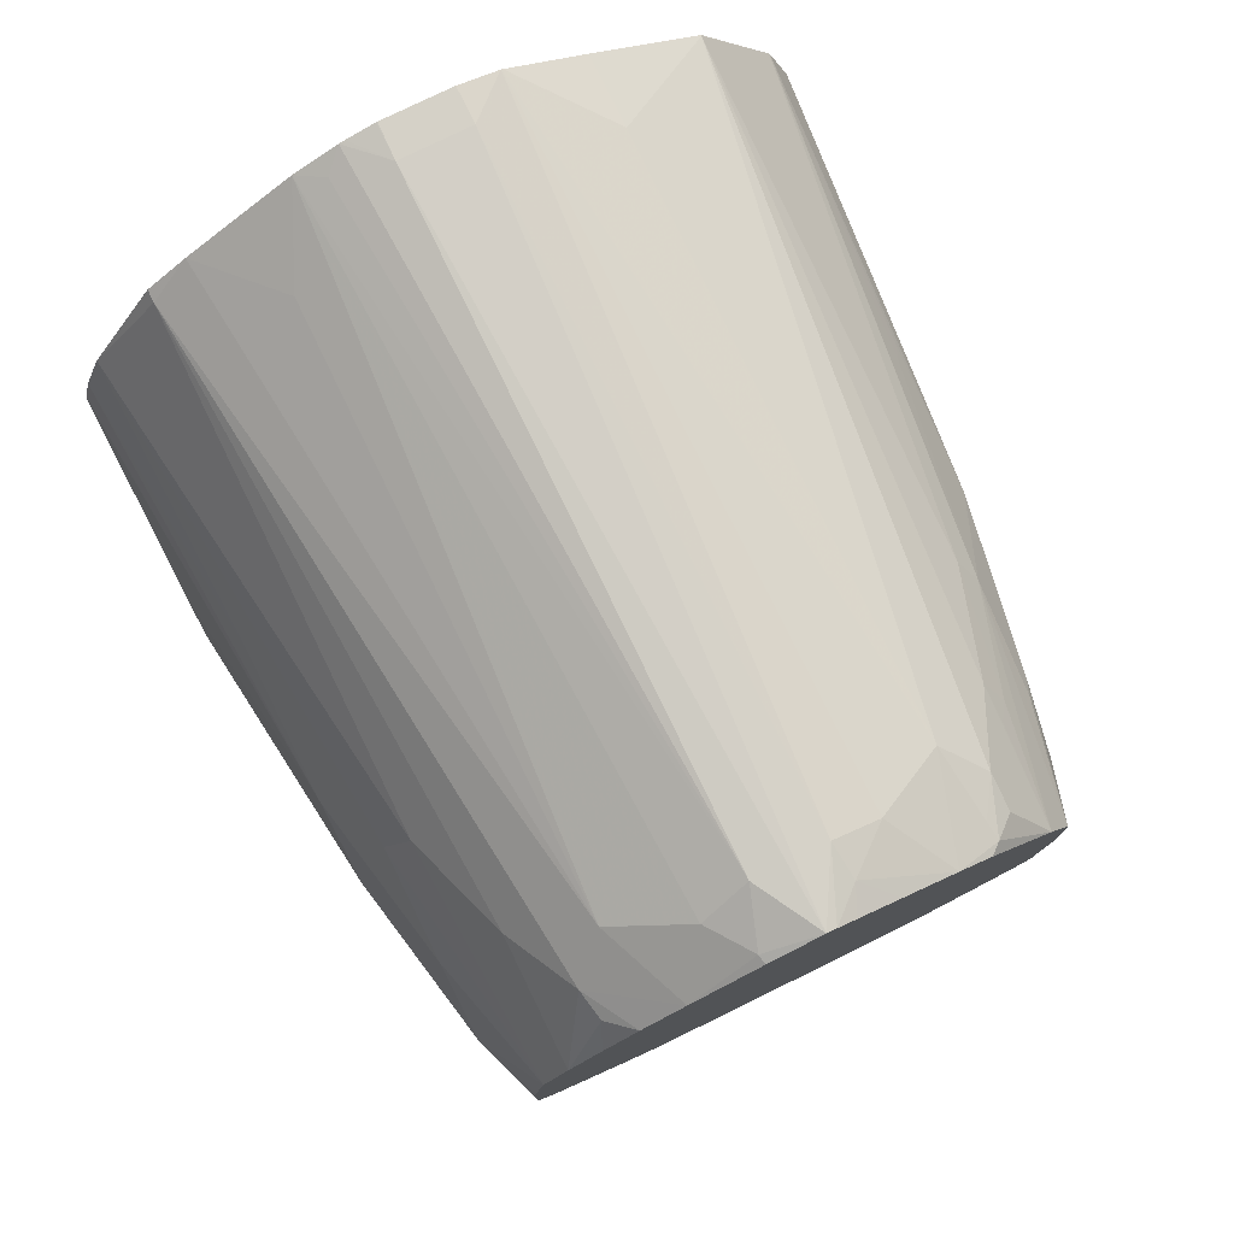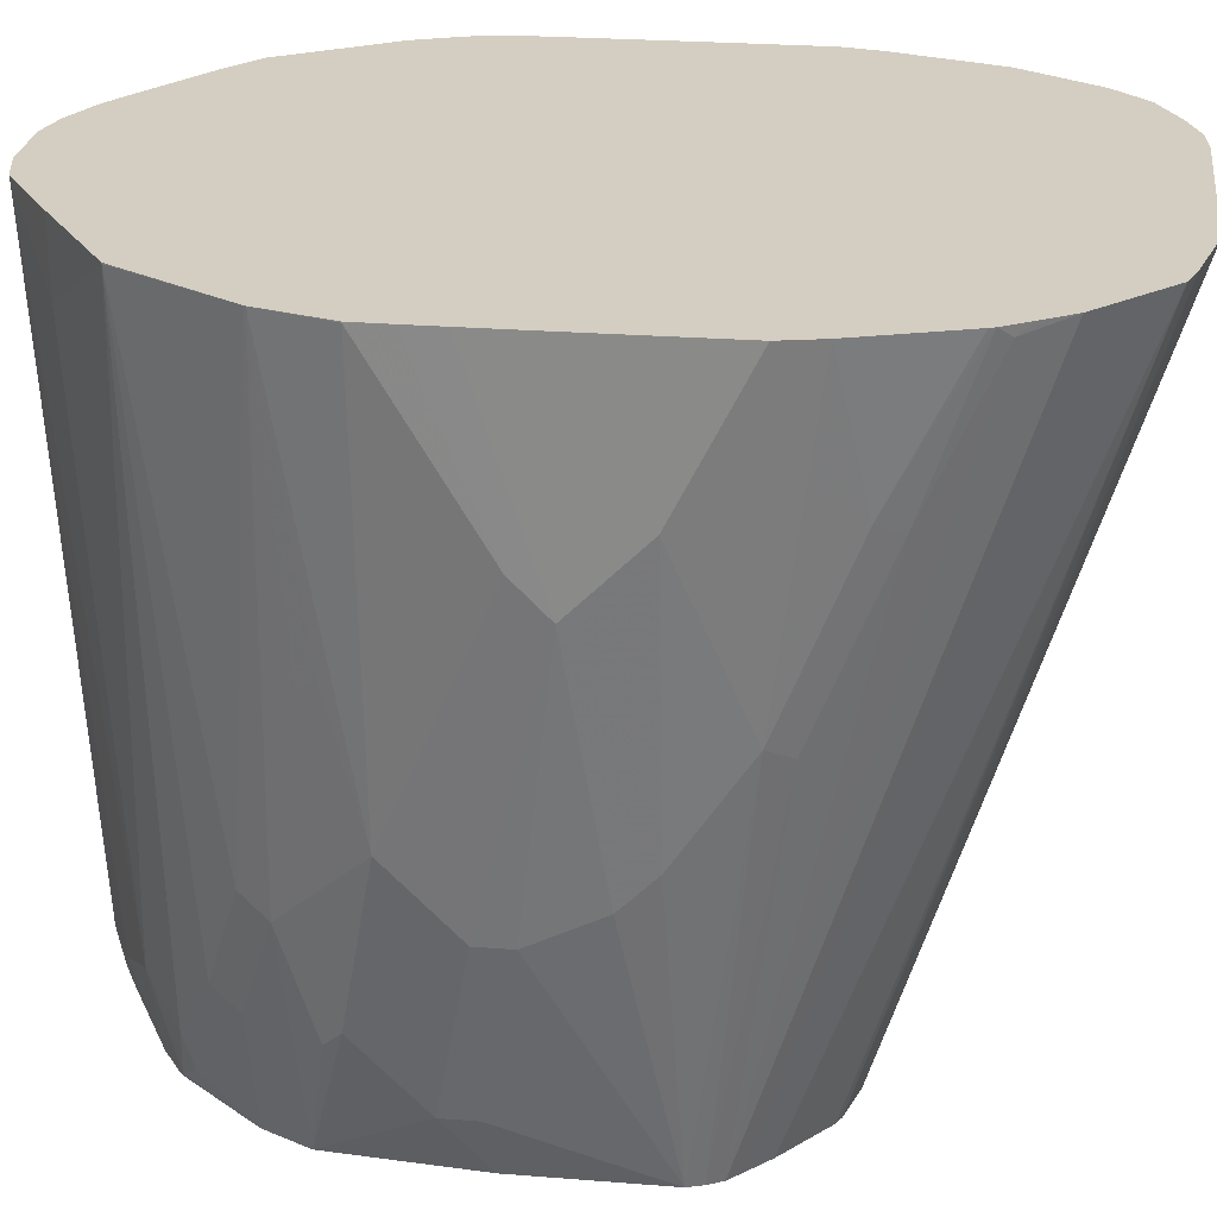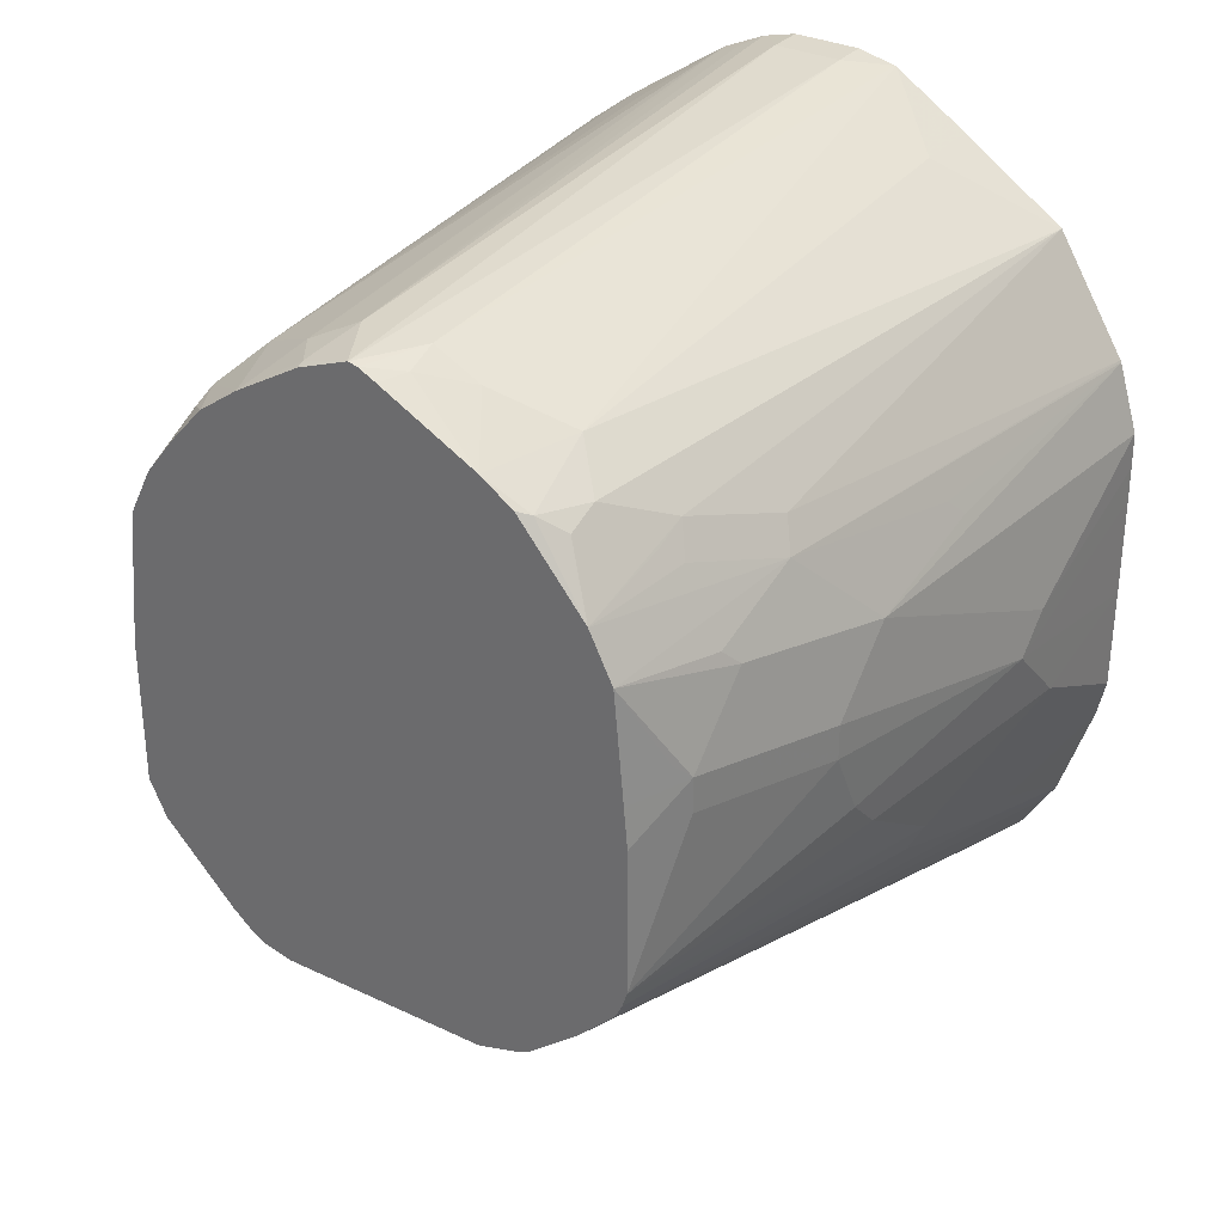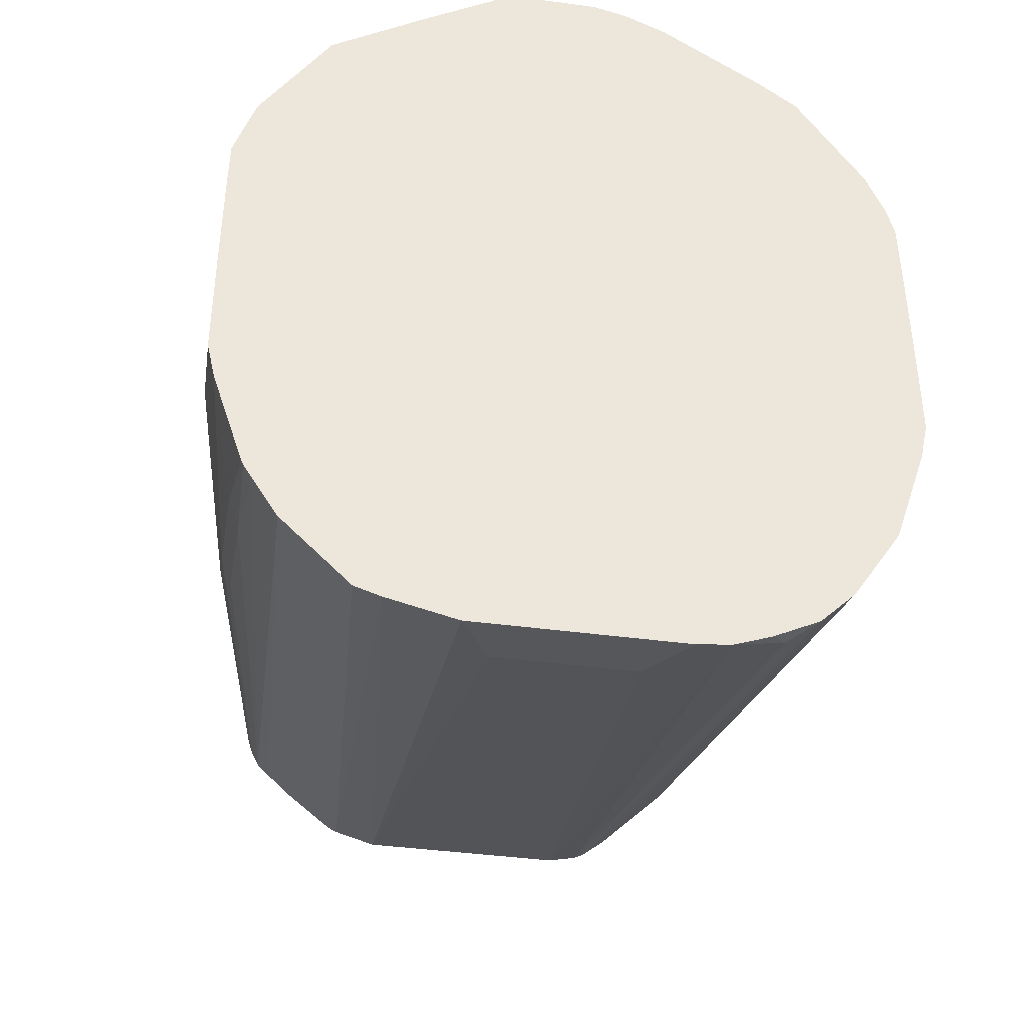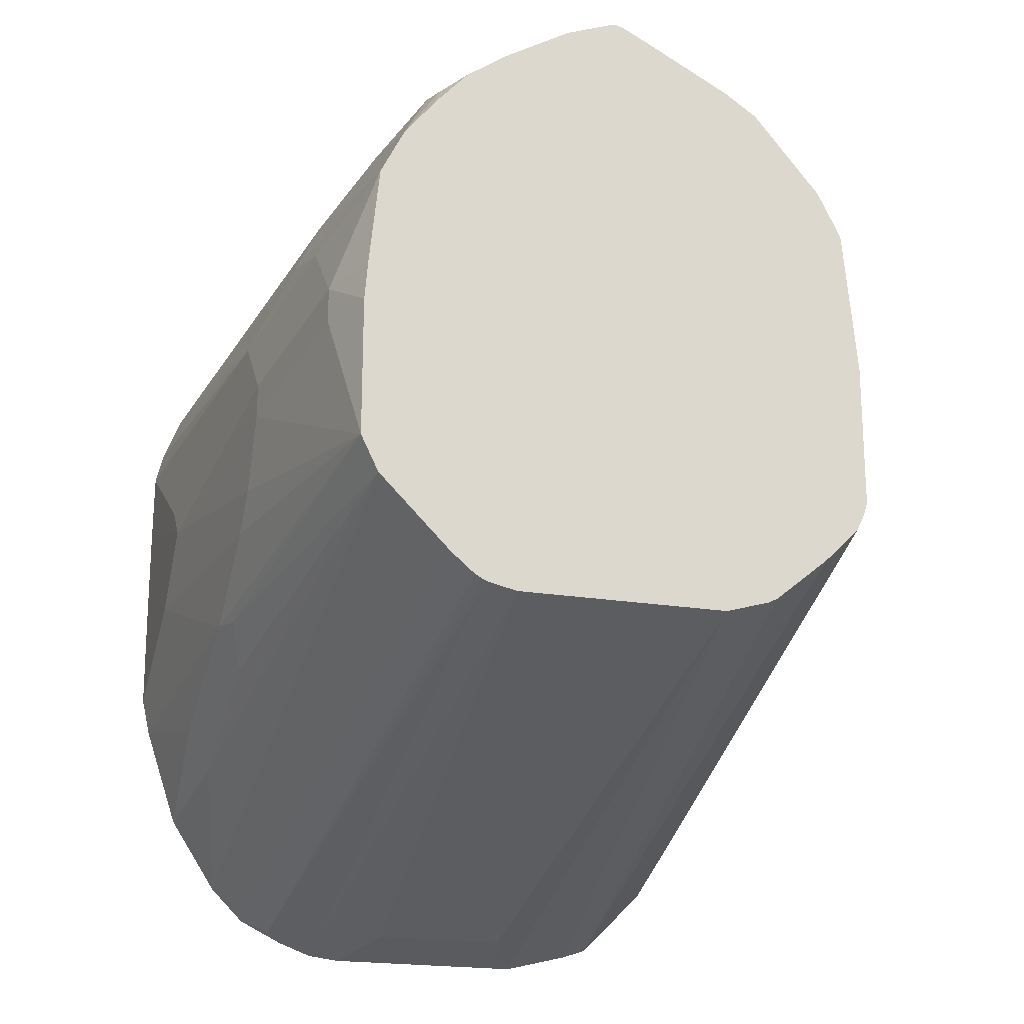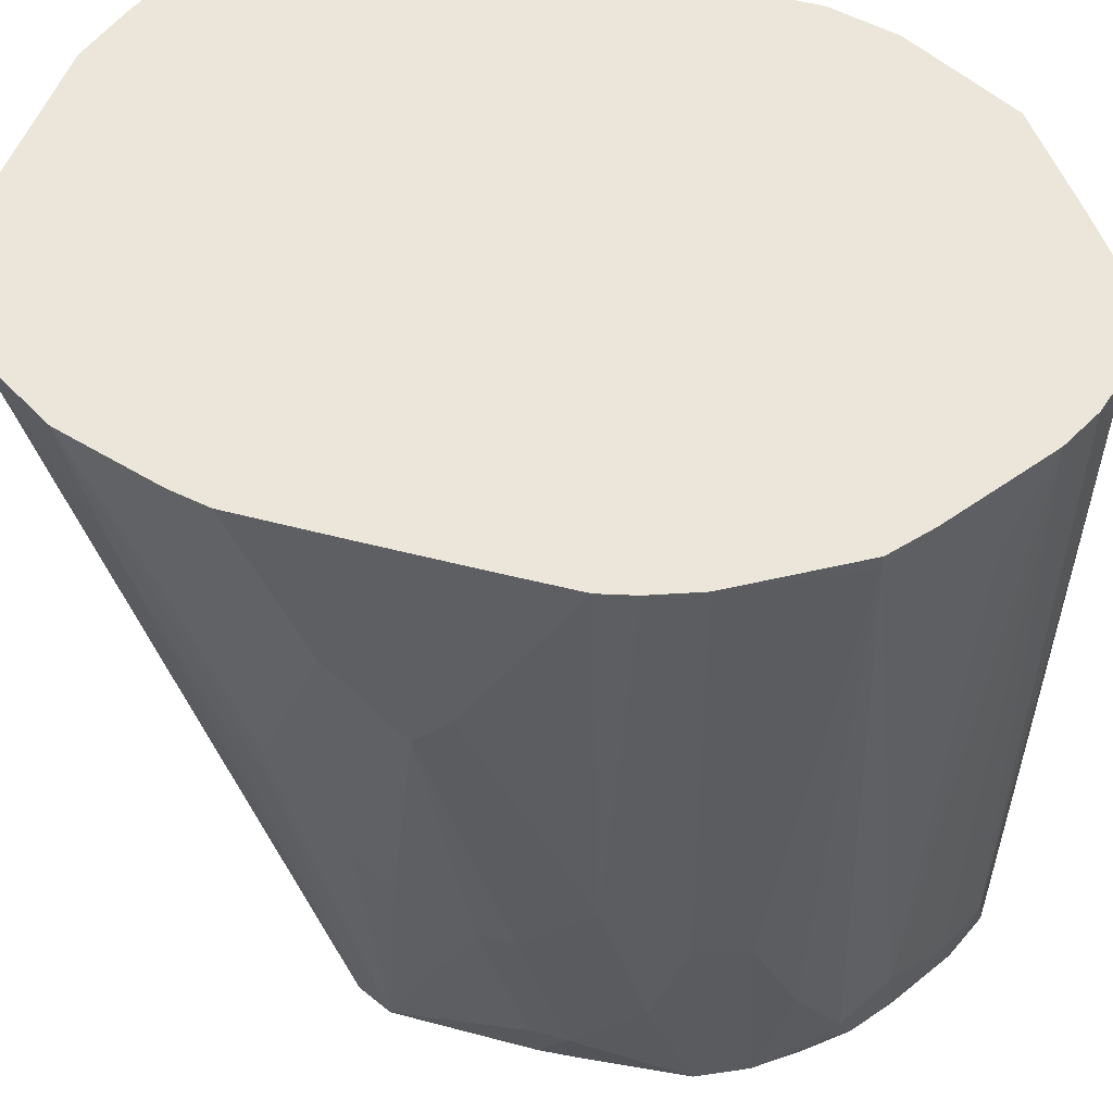
<metadata>
{"format":"obj","ext":"obj","renderer":"f3d","projection":"perspective","resolution":1024,"background":"white","views":[{"elev":78.8,"azim":154.0,"up":"+Y"},{"elev":25.3,"azim":-82.7,"up":"+Z"},{"elev":31.6,"azim":-146.2,"up":"+Y"},{"elev":-40.6,"azim":-9.4,"up":"+Y"},{"elev":-20.3,"azim":163.1,"up":"+Y"},{"elev":47.1,"azim":106.9,"up":"+Z"}]}
</metadata>
<code>
v -0.04846 -0.1698 0.01661
v -0.03231 -0.1615 -0.01617
v 0.04846 -0.1698 0.01661
v -0.0535 -0.1686 0.01661
v -0.04846 -0.06458 -0.3192
v 0.03231 -0.1615 -0.01617
v 0.06411 -0.168 0.01661
v -0.08077 -0.1617 0.01661
v -0.06845 -0.05864 -0.3192
v 0.04846 -0.06458 -0.3192
v 0.08884 -0.1575 0.008063
v 0.08077 -0.1617 0.01661
v 0.0623 -0.06151 -0.3192
v -0.09299 -0.1576 0.01661
v -0.07269 -0.0565 -0.3192
v 0.1021 -0.1511 0.01661
v 0.06487 -0.06022 -0.3192
v 0.06759 -0.05864 -0.3192
v -0.0974 -0.1532 0.01661
v -0.1071 -0.02635 -0.3192
v -0.1008 -0.03269 -0.3192
v -0.0973 -0.03612 -0.3192
v 0.1023 -0.1508 0.01615
v 0.1183 -0.1349 0.01661
v 0.0782 -0.04972 -0.3192
v -0.1135 -0.137 0.01661
v -0.1135 -0.01997 -0.3192
v -0.1253 -0.1253 0.01661
v 0.1185 -0.1346 0.01615
v 0.1186 -0.1345 0.01661
v 0.1111 -0.01654 -0.3192
v -0.14 -0.04306 -0.1346
v -0.1169 -0.01311 -0.3192
v -0.1373 -0.105 0.01211
v -0.14 -0.07536 -0.05385
v -0.1343 -0.111 0.01661
v 0.1346 -0.08614 -0.04849
v 0.1413 -0.09942 0.01661
v 0.1192 1.375e-05 -0.3192
v 0.1413 -0.0343 -0.1454
v 0.1346 -0.05384 -0.1292
v -0.1454 -0.03228 -0.1292
v -0.1454 -0.06458 -0.04849
v -0.1192 -0.006123 -0.3192
v -0.1413 -0.09942 0.01661
v 0.1454 -0.06458 -0.04849
v 0.1416 -0.09881 0.01661
v 0.1454 -0.03228 -0.1292
v 0.1454 0.01616 -0.1938
v 0.1454 1.375e-05 -0.1777
v 0.1192 0.06461 -0.3192
v 0.1292 0.06461 -0.2908
v 0.1454 0.04846 -0.21
v -0.1575 -0.05093 0.01661
v -0.158 -0.04843 0.01661
v -0.1615 -0.03277 0.01661
v -0.1615 1.375e-05 -0.04849
v -0.1454 1.375e-05 -0.1777
v -0.1423 -0.09692 0.01661
v -0.1454 0.01616 -0.1938
v -0.1454 0.04846 -0.21
v -0.1292 0.06461 -0.2908
v -0.1192 0.06077 -0.3192
v 0.1575 -0.05093 0.01661
v 0.1615 1.375e-05 -0.04849
v 0.1615 -0.03277 0.01661
v 0.1576 -0.05041 0.01661
v 0.1615 0.03231 -0.08078
v 0.1177 0.08322 -0.3192
v 0.1292 0.08075 -0.2908
v 0.1454 0.06461 -0.21
v -0.1618 0.01616 0.01661
v -0.1615 0.03231 -0.08078
v -0.1454 0.06461 -0.21
v -0.1292 0.08075 -0.2908
v -0.1176 0.07946 -0.3192
v 0.1618 0.0164 0.01661
v 0.1615 0.04846 -0.06463
v 0.1618 0.06412 0.01661
v 0.1131 0.1292 -0.3192
v 0.1454 0.08075 -0.1938
v 0.1292 0.113 -0.2585
v -0.1618 0.06388 0.01661
v -0.1615 0.04846 -0.06463
v -0.1454 0.08075 -0.1938
v -0.1252 0.08883 -0.2988
v -0.1292 0.113 -0.2585
v -0.1131 0.1292 -0.3192
v 0.1454 0.0969 -0.1777
v 0.1615 0.0969 0.01615
v 0.1615 0.0969 0.01661
v 0.1023 0.1508 -0.3192
v 0.1185 0.1508 -0.2154
v 0.1292 0.1292 -0.21
v -0.1617 0.08027 0.01661
v -0.1615 0.0969 0.01615
v -0.1454 0.0969 -0.1777
v -0.1292 0.1292 -0.21
v -0.1252 0.1211 -0.2665
v -0.1252 0.1373 -0.2181
v -0.1023 0.1508 -0.3192
v 0.1577 0.1126 0.01661
v 0.161 0.09936 0.01661
v 0.1454 0.113 -0.1131
v 0.08799 0.1688 -0.3192
v 0.08346 0.1804 -0.3096
v 0.08615 0.1831 -0.2961
v 0.1023 0.1669 -0.2638
v 0.1497 0.1335 0.01661
v 0.1185 0.1831 0.01076
v -0.1615 0.0969 0.01661
v -0.1518 0.1287 0.01661
v -0.1454 0.113 -0.1131
v -0.1413 0.1211 -0.1212
v -0.1513 0.1297 0.01661
v -0.1185 0.1508 -0.21
v -0.109 0.1535 -0.2665
v -0.103 0.1615 -0.2746
v -0.1023 0.1669 -0.2585
v -0.08615 0.1831 -0.2908
v -0.08682 0.1777 -0.3069
v -0.07671 0.1858 -0.315
v -0.07142 0.1879 -0.3192
v 0.07269 0.1858 -0.3192
v 0.05384 0.1992 -0.3192
v 0.07 0.1992 -0.28
v 0.1185 0.1831 0.01661
v 0.1002 0.1971 0.01661
v -0.1185 0.1831 0.01661
v -0.1185 0.1831 0.01615
v -0.07 0.1992 -0.2746
v -0.07538 0.1885 -0.3069
v -0.05638 0.1979 -0.3192
v 0.02337 0.2172 -0.3192
v 0.02423 0.2181 -0.315
v 0.03769 0.2154 -0.2961
v 0.05179 0.2295 0.01661
v 0.07 0.2154 -0.02156
v 0.07117 0.2166 0.01661
v -0.0699 0.2155 0.01661
v -0.07 0.2154 -0.01617
v -0.03494 0.238 0.01661
v -0.03459 0.2382 0.01661
v -0.03769 0.2154 -0.2908
v -0.01815 0.2221 -0.3069
v -0.0318 0.2109 -0.3192
v 0 0.2261 -0.3192
v 0.01615 0.2261 -0.2908
v 0.04038 0.2342 0.008063
v 0.0318 0.2385 0.01661
v -0.03424 0.2384 0.01661
v -0.01615 0.2261 -0.2908
v -0.004308 0.2252 -0.3192
v -0.01251 0.2211 -0.3192
v -0.01615 0.2423 -2.52e-05
v 0.01615 0.2423 -2.52e-05
v 0.02917 0.2392 0.01661
v -0.01609 0.2424 0.01661
v 0.0002217 0.2425 0.01661
v 0.01565 0.2425 0.01661
v 0.01625 0.2424 0.01661
f 1 2 6
f 87 97 98
f 87 99 88
f 87 100 99
f 87 98 100
f 85 97 87
f 84 97 85
f 84 96 97
f 88 99 100
f 84 95 96
f 82 94 89
f 81 82 89
f 80 94 82
f 80 93 94
f 80 92 93
f 79 90 91
f 78 90 79
f 83 95 84
f 78 89 90
f 88 100 101
f 89 103 90
f 97 113 98
f 97 112 113
f 96 112 97
f 96 111 112
f 95 111 96
f 94 109 104
f 93 110 109
f 89 102 103
f 93 108 110
f 92 108 93
f 92 107 108
f 92 106 107
f 92 105 106
f 90 103 91
f 89 104 102
f 89 94 104
f 93 109 94
f 98 113 114
f 78 81 89
f 75 88 86
f 61 75 62
f 61 74 75
f 60 73 61
f 57 60 58
f 57 73 60
f 57 72 73
f 56 72 57
f 61 73 74
f 53 71 68
f 52 70 71
f 51 69 70
f 49 53 68
f 49 65 50
f 49 68 65
f 48 67 64
f 48 66 67
f 52 71 53
f 76 86 88
f 63 75 76
f 65 77 66
f 75 87 88
f 75 85 87
f 75 86 76
f 74 85 75
f 73 85 74
f 73 84 85
f 73 83 84
f 65 68 77
f 72 83 73
f 70 80 82
f 70 81 71
f 69 80 70
f 68 79 77
f 68 78 79
f 68 81 78
f 68 71 81
f 70 82 81
f 48 65 66
f 98 114 100
f 100 112 115
f 140 142 141
f 137 139 138
f 137 149 150
f 137 148 149
f 136 148 137
f 135 148 136
f 135 147 148
f 143 151 152
f 134 147 135
f 133 144 145
f 131 144 133
f 131 143 144
f 131 142 143
f 131 141 142
f 131 133 132
f 130 141 131
f 133 145 146
f 130 140 141
f 143 152 144
f 145 152 153
f 156 161 157
f 156 160 161
f 155 160 156
f 155 159 160
f 155 158 159
f 151 155 152
f 151 158 155
f 144 152 145
f 150 156 157
f 148 156 150
f 147 156 148
f 147 155 156
f 147 152 155
f 147 153 152
f 145 154 146
f 145 153 154
f 148 150 149
f 100 114 112
f 129 140 130
f 126 138 128
f 109 110 127
f 107 110 108
f 107 126 110
f 107 125 126
f 107 124 125
f 106 124 107
f 105 124 106
f 110 126 128
f 102 104 109
f 101 120 121
f 101 119 120
f 101 118 119
f 101 117 118
f 100 117 101
f 100 116 117
f 100 115 116
f 101 122 123
f 128 138 139
f 110 128 127
f 115 129 130
f 126 137 138
f 126 136 137
f 125 136 126
f 125 135 136
f 125 134 135
f 122 133 123
f 122 132 133
f 112 114 113
f 120 132 122
f 120 130 131
f 120 122 121
f 119 130 120
f 117 119 118
f 116 119 117
f 116 130 119
f 115 130 116
f 120 131 132
f 48 50 65
f 101 121 122
f 46 48 64
f 4 8 5
f 3 6 7
f 2 10 6
f 2 5 10
f 1 5 2
f 1 4 5
f 1 8 4
f 5 8 9
f 1 14 8
f 1 26 19
f 1 28 26
f 1 36 28
f 1 45 36
f 1 59 45
f 1 54 59
f 1 55 54
f 1 19 14
f 1 56 55
f 5 9 15
f 5 22 21
f 5 134 125
f 5 147 134
f 5 153 147
f 5 154 153
f 5 146 154
f 5 133 146
f 5 123 133
f 5 15 22
f 5 101 123
f 5 76 88
f 5 63 76
f 5 44 63
f 5 33 44
f 5 27 33
f 5 20 27
f 5 21 20
f 5 88 101
f 5 125 124
f 1 72 56
f 1 95 83
f 1 91 103
f 1 79 91
f 1 77 79
f 1 66 77
f 1 67 66
f 1 64 67
f 1 47 64
f 1 103 102
f 1 38 47
f 1 24 30
f 1 16 24
f 1 12 16
f 1 7 12
f 1 3 7
f 1 6 3
f 46 64 47
f 1 30 38
f 1 83 72
f 1 102 109
f 1 127 128
f 1 111 95
f 1 115 112
f 1 129 115
f 1 140 129
f 1 142 140
f 1 143 142
f 1 151 143
f 1 109 127
f 1 158 151
f 1 160 159
f 1 161 160
f 1 157 161
f 1 150 157
f 1 137 150
f 1 139 137
f 1 128 139
f 1 159 158
f 5 124 105
f 1 112 111
f 5 92 80
f 38 48 46
f 38 40 48
f 38 41 40
f 38 46 47
f 37 41 38
f 35 45 43
f 34 36 45
f 39 49 50
f 34 45 35
f 32 43 42
f 32 35 43
f 32 42 33
f 31 41 37
f 31 40 41
f 31 39 40
f 29 31 37
f 33 42 44
f 29 38 30
f 39 48 40
f 39 70 52
f 44 75 63
f 5 105 92
f 44 62 75
f 44 61 62
f 44 60 61
f 44 58 60
f 43 59 54
f 39 51 70
f 43 45 59
f 42 58 44
f 42 57 58
f 42 56 57
f 42 55 56
f 42 54 55
f 39 53 49
f 39 52 53
f 42 43 54
f 29 37 38
f 39 50 48
f 27 35 32
f 11 16 12
f 9 14 15
f 8 14 9
f 7 13 11
f 7 10 13
f 6 10 7
f 5 13 10
f 11 13 17
f 5 17 13
f 5 25 18
f 5 31 25
f 5 39 31
f 5 51 39
f 28 36 34
f 5 69 51
f 5 80 69
f 5 18 17
f 11 17 18
f 7 11 12
f 23 25 24
f 11 18 16
f 27 32 33
f 24 31 29
f 24 25 31
f 24 29 30
f 27 34 35
f 27 28 34
f 20 28 27
f 20 26 28
f 16 25 23
f 16 18 25
f 16 23 24
f 14 22 15
f 14 21 22
f 14 20 21
f 14 19 20
f 19 26 20

</code>
